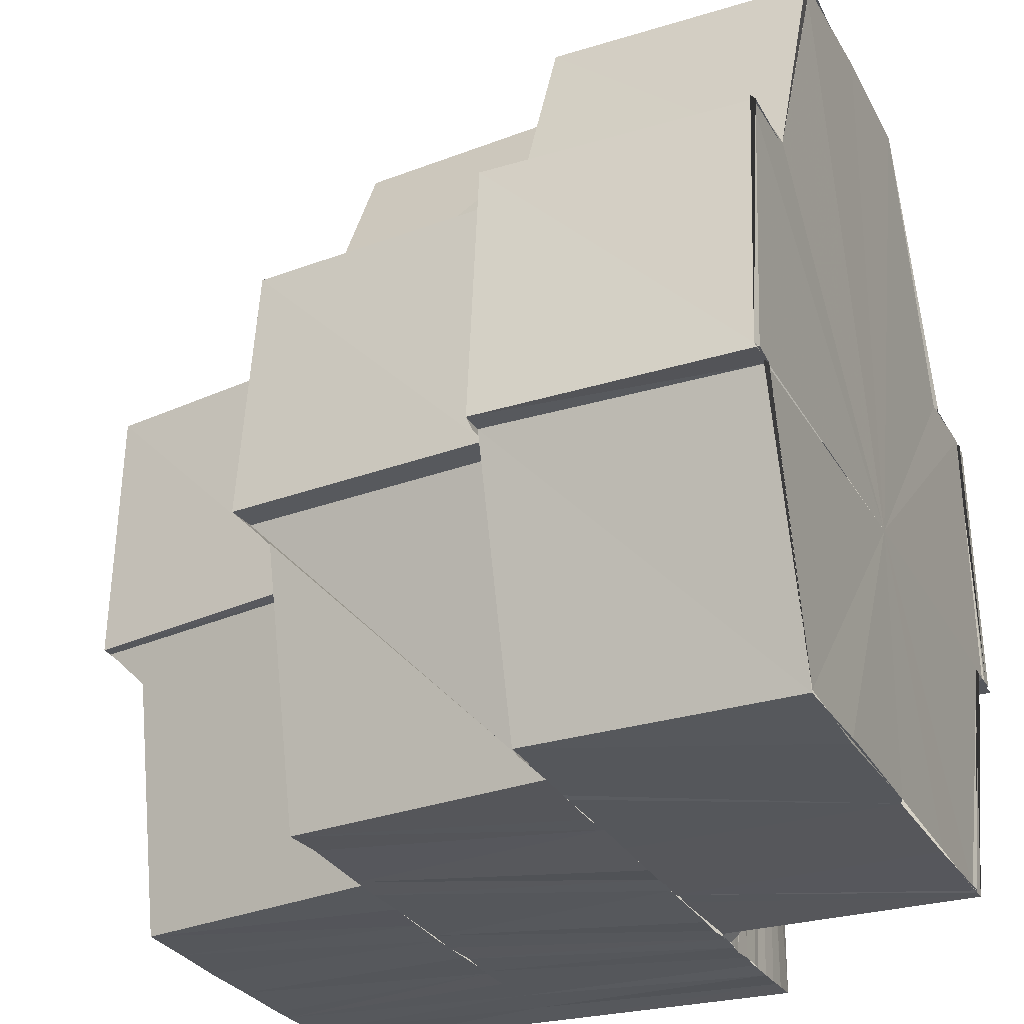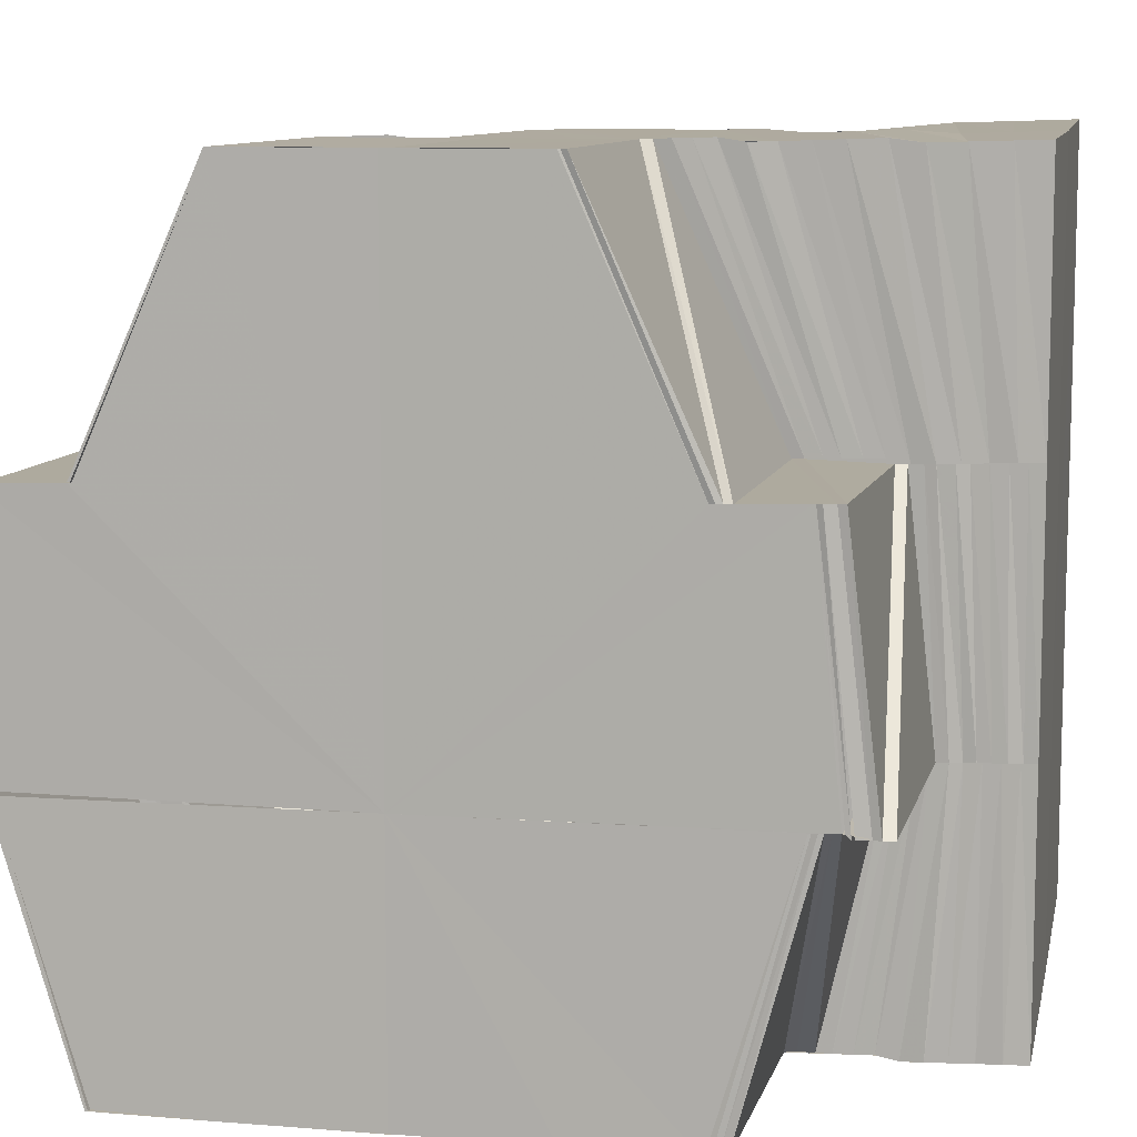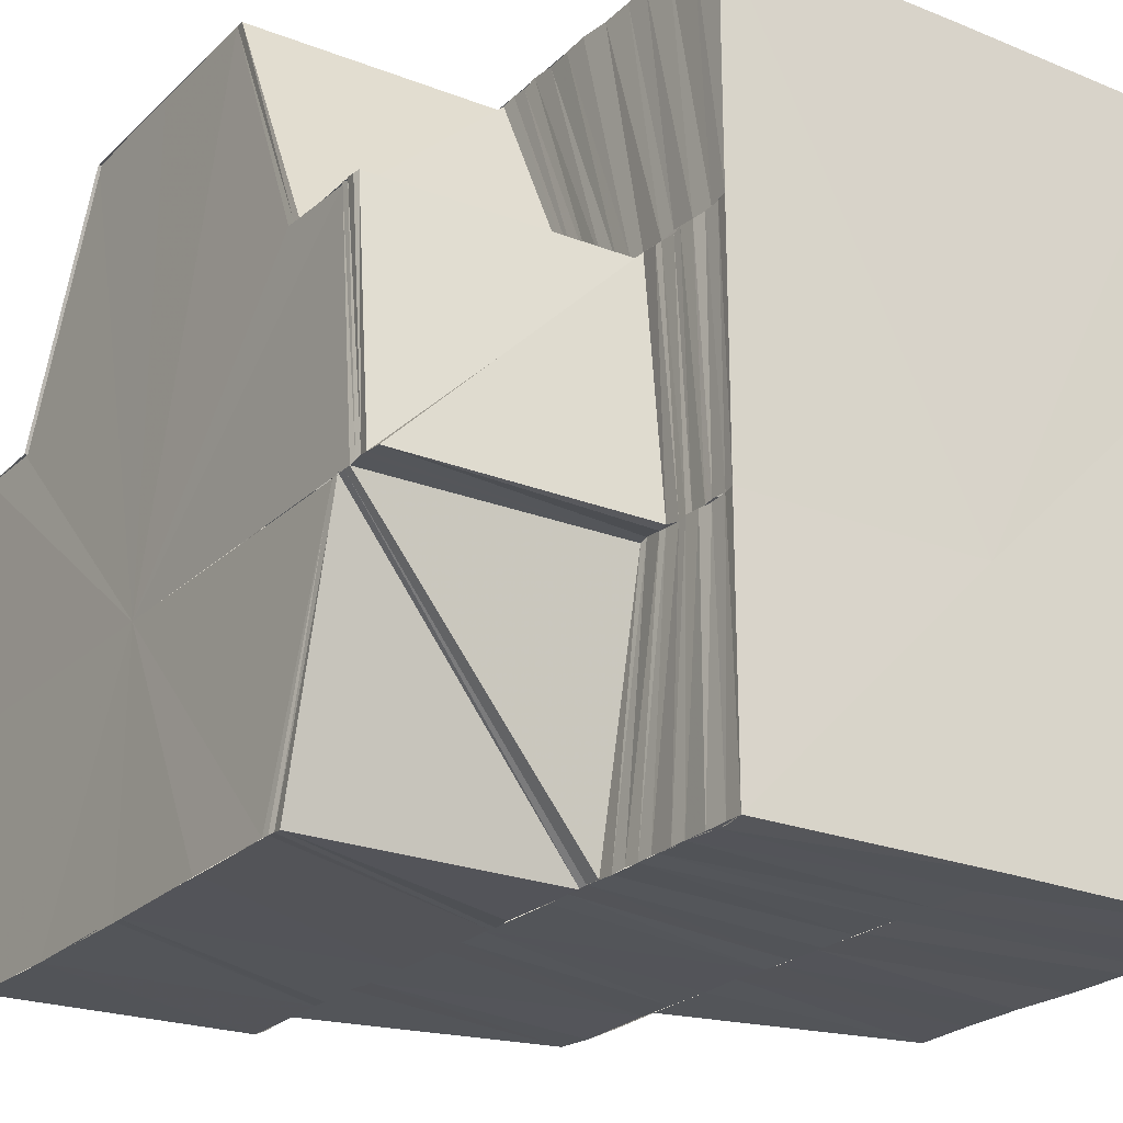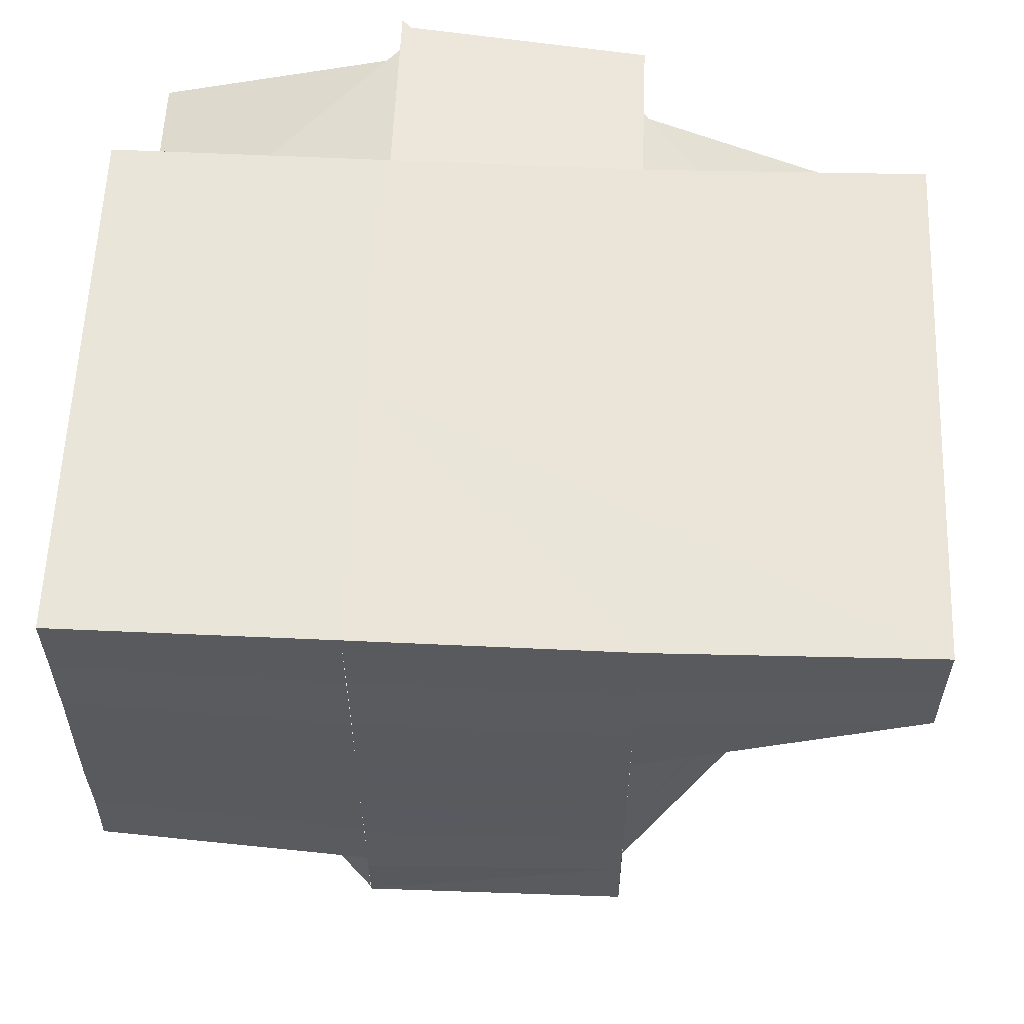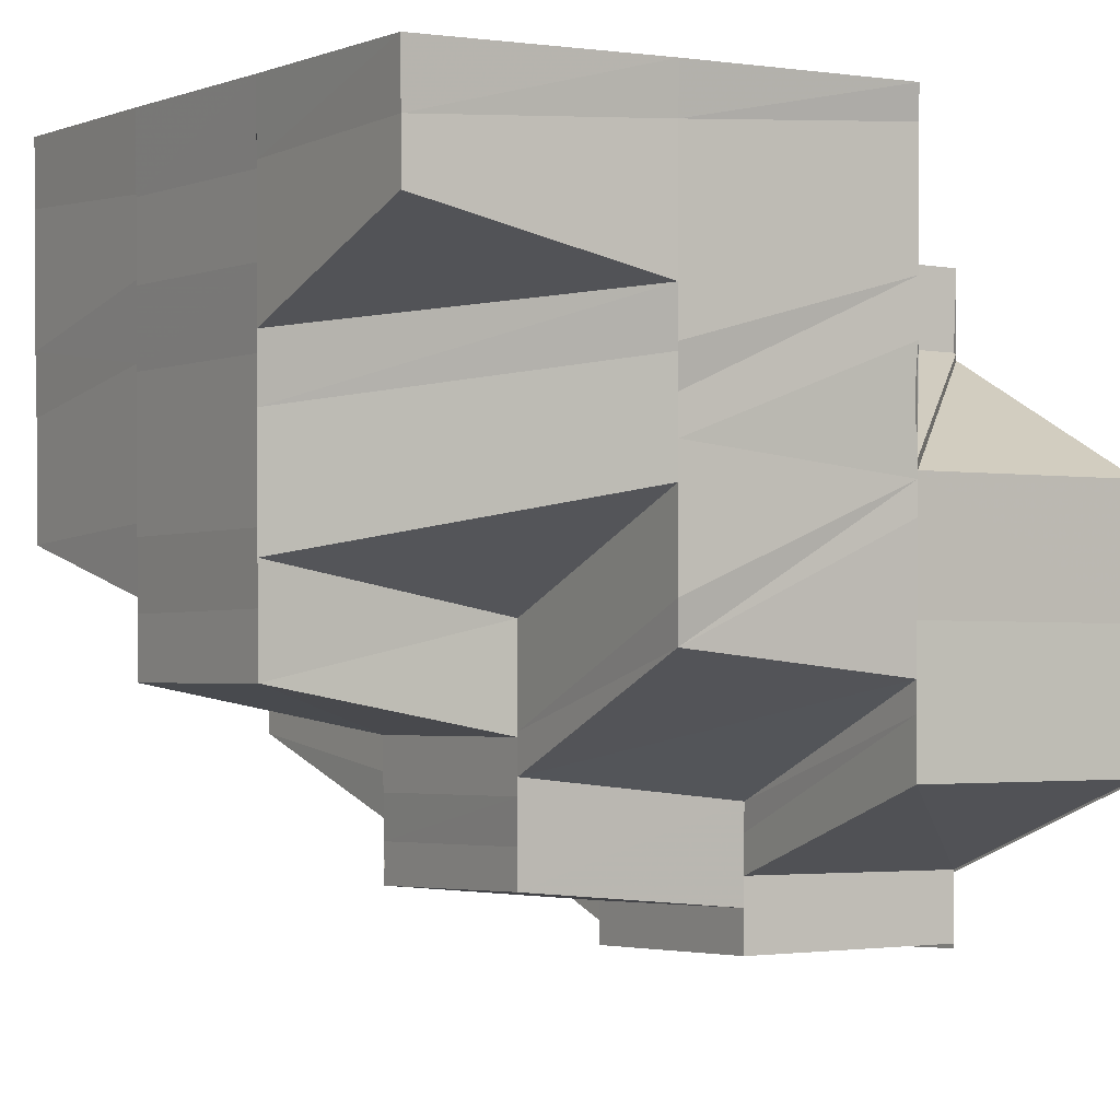
<metadata>
{"format":"obj","ext":"obj","renderer":"f3d","projection":"perspective","resolution":1024,"background":"white","views":[{"elev":-27.1,"azim":-157.0,"up":"+Y"},{"elev":9.8,"azim":-78.4,"up":"+Y"},{"elev":-24.0,"azim":-34.1,"up":"+Y"},{"elev":58.5,"azim":92.2,"up":"+Z"},{"elev":1.7,"azim":147.9,"up":"+Z"}]}
</metadata>
<code>
o 29182
v 2221 1872 12.32
v 2221 1872 12.32
v 2221 1872 12.32
v 2221 1872 12.32
v 2221 1872 12.32
v 2221 1872 12.32
v 2221 1872 12.32
v 2221 1872 12.32
v 2221 1872 12.32
v 2221 1872 12.32
v 2221 1872 12.32
v 2221 1872 12.32
v 2221 1872 12.32
v 2221 1872 12.33
v 2221 1872 12.33
v 2221 1872 12.33
v 2221 1872 12.33
v 2221 1872 12.33
v 2221 1872 12.33
v 2221 1872 12.34
v 2221 1872 12.34
v 2221 1872 12.34
v 2221 1872 12.34
v 2221 1872 12.34
v 2221 1872 12.34
v 2221 1872 12.34
v 2221 1872 12.34
v 2221 1872 12.34
v 2221 1872 12.34
v 2221 1872 12.34
v 2221 1872 12.34
v 2221 1872 12.34
v 2221 1872 12.34
v 2221 1872 12.34
v 2221 1872 12.34
v 2221 1872 12.34
v 2221 1872 12.34
v 2221 1872 12.34
v 2221 1872 12.34
v 2221 1872 12.34
v 2221 1872 12.35
v 2221 1872 12.35
v 2221 1872 12.35
v 2221 1872 12.34
v 2221 1872 12.35
v 2221 1872 12.35
v 2221 1872 12.35
v 2221 1872 12.34
v 2221 1872 12.34
v 2221 1872 12.35
v 2221 1872 12.35
v 2221 1872 12.34
v 2221 1872 12.35
v 2221 1872 12.35
v 2221 1872 12.35
v 2221 1872 12.34
v 2221 1872 12.34
v 2221 1872 12.34
v 2221 1872 12.34
v 2221 1872 12.34
v 2221 1872 12.34
v 2221 1872 12.34
v 2221 1872 12.34
v 2221 1872 12.34
v 2221 1872 12.34
v 2221 1872 12.34
v 2221 1872 12.34
v 2221 1872 12.34
v 2221 1872 12.34
v 2221 1872 12.34
v 2221 1872 12.34
v 2221 1872 12.34
v 2221 1872 12.34
v 2221 1872 12.34
v 2221 1872 12.34
v 2221 1872 12.34
v 2221 1872 12.34
v 2221 1872 12.34
v 2221 1872 12.33
v 2221 1872 12.33
v 2221 1872 12.34
v 2221 1872 12.33
v 2221 1872 12.33
v 2221 1872 12.32
v 2221 1872 12.32
v 2221 1872 12.32
v 2221 1872 12.33
v 2221 1872 12.32
v 2221 1872 12.32
v 2221 1872 12.32
v 2221 1872 12.32
v 2221 1872 12.32
v 2221 1872 12.32
v 2221 1872 12.32
v 2221 1872 12.33
v 2221 1872 12.32
v 2221 1872 12.33
v 2221 1872 12.32
v 2221 1872 12.33
v 2221 1872 12.32
v 2221 1872 12.33
v 2221 1872 12.32
v 2221 1872 12.33
v 2221 1872 12.32
v 2221 1872 12.32
v 2221 1872 12.32
v 2221 1872 12.33
v 2221 1872 12.32
v 2221 1872 12.33
v 2221 1872 12.32
v 2221 1872 12.34
v 2221 1872 12.34
v 2221 1872 12.34
v 2221 1872 12.34
v 2221 1872 12.34
v 2221 1872 12.34
v 2221 1872 12.33
v 2221 1872 12.33
v 2221 1872 12.32
v 2221 1872 12.34
v 2221 1872 12.32
v 2221 1872 12.32
v 2221 1872 12.32
v 2221 1872 12.32
v 2221 1872 12.32
v 2221 1872 12.32
v 2221 1872 12.32
v 2221 1872 12.32
v 2221 1872 12.32
v 2221 1872 12.32
v 2221 1872 12.33
v 2221 1872 12.34
v 2221 1872 12.34
v 2221 1872 12.34
v 2221 1872 12.34
v 2221 1872 12.34
v 2221 1872 12.34
v 2221 1872 12.34
v 2221 1872 12.34
v 2221 1872 12.34
v 2221 1872 12.32
v 2221 1872 12.32
v 2221 1872 12.32
v 2221 1872 12.32
v 2221 1872 12.32
v 2221 1872 12.32
v 2221 1872 12.32
v 2221 1872 12.32
v 2221 1872 12.32
v 2221 1872 12.32
v 2221 1872 12.32
v 2221 1872 12.32
v 2221 1872 12.32
v 2221 1872 12.32
v 2221 1872 12.32
v 2221 1872 12.32
v 2221 1872 12.32
v 2221 1872 12.32
v 2221 1872 12.32
v 2221 1872 12.32
v 2221 1872 12.32
v 2221 1872 12.32
v 2221 1872 12.32
v 2221 1872 12.32
v 2221 1872 12.32
v 2221 1872 12.32
v 2221 1872 12.32
v 2221 1872 12.32
v 2221 1872 12.32
v 2221 1872 12.33
v 2221 1872 12.33
v 2221 1872 12.33
v 2221 1872 12.33
v 2221 1872 12.33
v 2221 1872 12.33
v 2221 1872 12.33
v 2221 1872 12.33
v 2221 1872 12.33
v 2221 1872 12.33
v 2221 1872 12.34
v 2221 1872 12.33
v 2221 1872 12.34
v 2221 1872 12.34
v 2221 1872 12.34
v 2221 1872 12.34
v 2221 1872 12.34
v 2221 1872 12.34
v 2221 1872 12.33
v 2221 1872 12.33
v 2221 1872 12.34
v 2221 1872 12.34
v 2221 1872 12.34
v 2221 1872 12.34
v 2221 1872 12.34
v 2221 1872 12.34
v 2221 1872 12.35
v 2221 1872 12.34
v 2221 1872 12.34
v 2221 1872 12.34
v 2221 1872 12.35
v 2221 1872 12.34
v 2221 1872 12.35
v 2221 1872 12.35
v 2221 1872 12.35
v 2221 1872 12.35
v 2221 1872 12.35
v 2221 1872 12.35
v 2221 1872 12.35
v 2221 1872 12.35
v 2221 1872 12.34
v 2221 1872 12.35
v 2221 1872 12.35
v 2221 1872 12.35
v 2221 1872 12.35
v 2221 1872 12.35
v 2221 1872 12.35
v 2221 1872 12.35
v 2221 1872 12.35
v 2221 1872 12.35
v 2221 1872 12.35
v 2221 1872 12.35
v 2221 1872 12.35
v 2221 1872 12.35
v 2221 1872 12.35
v 2221 1872 12.35
v 2221 1872 12.35
v 2221 1872 12.35
v 2221 1872 12.35
v 2221 1872 12.35
v 2221 1872 12.35
v 2221 1872 12.35
v 2221 1872 12.35
v 2221 1872 12.35
v 2221 1872 12.35
v 2221 1872 12.35
v 2221 1872 12.35
v 2221 1872 12.35
v 2221 1872 12.35
v 2221 1872 12.35
v 2221 1872 12.35
v 2221 1872 12.35
v 2221 1872 12.35
v 2221 1872 12.35
v 2221 1872 12.35
v 2221 1872 12.34
v 2221 1872 12.35
v 2221 1872 12.34
v 2221 1872 12.34
v 2221 1872 12.35
v 2221 1872 12.34
v 2221 1872 12.34
v 2221 1872 12.34
v 2221 1872 12.34
v 2221 1872 12.34
v 2221 1872 12.34
v 2221 1872 12.34
v 2221 1872 12.34
v 2221 1872 12.34
v 2221 1872 12.34
v 2221 1872 12.34
v 2221 1872 12.34
v 2221 1872 12.34
v 2221 1872 12.35
v 2221 1872 12.34
v 2221 1872 12.35
v 2221 1872 12.35
v 2221 1872 12.35
v 2221 1872 12.34
v 2221 1872 12.34
v 2221 1872 12.33
v 2221 1872 12.33
v 2221 1872 12.33
v 2221 1872 12.33
v 2221 1872 12.33
v 2221 1872 12.33
v 2221 1872 12.33
v 2221 1872 12.34
v 2221 1872 12.34
v 2221 1872 12.34
v 2221 1872 12.34
v 2221 1872 12.34
v 2221 1872 12.34
v 2221 1872 12.34
v 2221 1872 12.34
v 2221 1872 12.34
v 2221 1872 12.34
v 2221 1872 12.34
v 2221 1872 12.32
v 2221 1872 12.32
v 2221 1872 12.32
v 2221 1872 12.32
v 2221 1872 12.32
v 2221 1872 12.32
v 2221 1872 12.32
v 2221 1872 12.32
v 2221 1872 12.32
v 2221 1872 12.32
v 2221 1872 12.32
v 2221 1872 12.33
v 2221 1872 12.33
v 2221 1872 12.33
v 2221 1872 12.33
v 2221 1872 12.32
v 2221 1872 12.32
v 2221 1872 12.33
v 2221 1872 12.33
v 2221 1872 12.33
v 2221 1872 12.33
v 2221 1872 12.33
v 2221 1872 12.33
v 2221 1872 12.33
v 2221 1872 12.33
v 2221 1872 12.33
v 2221 1872 12.33
v 2221 1872 12.33
v 2221 1872 12.33
v 2221 1872 12.33
v 2221 1872 12.33
v 2221 1872 12.34
v 2221 1872 12.33
v 2221 1872 12.34
v 2221 1872 12.34
v 2221 1872 12.34
v 2221 1872 12.34
v 2221 1872 12.34
v 2221 1872 12.34
v 2221 1872 12.34
v 2221 1872 12.34
v 2221 1872 12.34
v 2221 1872 12.34
v 2221 1872 12.34
v 2221 1872 12.34
v 2221 1872 12.34
v 2221 1872 12.34
v 2221 1872 12.34
v 2221 1872 12.34
v 2221 1872 12.34
v 2221 1872 12.35
v 2221 1872 12.34
v 2221 1872 12.35
v 2221 1872 12.35
v 2221 1872 12.34
v 2221 1872 12.35
v 2221 1872 12.35
v 2221 1872 12.35
v 2221 1872 12.35
v 2221 1872 12.35
v 2221 1872 12.35
v 2221 1872 12.35
v 2221 1872 12.35
v 2221 1872 12.35
v 2221 1872 12.35
v 2221 1872 12.35
v 2221 1872 12.35
v 2221 1872 12.35
v 2221 1872 12.34
v 2221 1872 12.34
v 2221 1872 12.35
v 2221 1872 12.35
v 2221 1872 12.35
v 2221 1872 12.35
v 2221 1872 12.35
v 2221 1872 12.34
v 2221 1872 12.34
v 2221 1872 12.34
v 2221 1872 12.34
v 2221 1872 12.34
v 2221 1872 12.34
v 2221 1872 12.34
v 2221 1872 12.34
v 2221 1872 12.33
v 2221 1872 12.34
v 2221 1872 12.33
v 2221 1872 12.33
v 2221 1872 12.33
v 2221 1872 12.33
v 2221 1872 12.33
v 2221 1872 12.33
v 2221 1872 12.33
v 2221 1872 12.33
v 2221 1872 12.33
v 2221 1872 12.33
v 2221 1872 12.33
v 2221 1872 12.33
v 2221 1872 12.33
v 2221 1872 12.33
v 2221 1872 12.33
v 2221 1872 12.33
v 2221 1872 12.33
v 2221 1872 12.34
v 2221 1872 12.34
v 2221 1872 12.34
v 2221 1872 12.34
v 2221 1872 12.34
v 2221 1872 12.34
v 2221 1872 12.35
v 2221 1872 12.35
v 2221 1872 12.35
v 2221 1872 12.34
v 2221 1872 12.34
v 2221 1872 12.35
v 2221 1872 12.34
v 2221 1872 12.34
v 2221 1872 12.34
v 2221 1872 12.35
v 2221 1872 12.35
v 2221 1872 12.34
f 1 2 3
f 4 5 2
f 6 4 7
f 8 9 2
f 2 9 10
f 11 12 10
f 10 13 14
f 13 15 14
f 14 15 16
f 15 17 16
f 15 18 17
f 18 19 17
f 17 19 20
f 19 21 20
f 20 21 22
f 21 23 24
f 25 26 23
f 21 25 27
f 25 28 29
f 28 30 29
f 31 30 32
f 30 33 34
f 30 35 33
f 35 36 33
f 35 37 36
f 38 39 36
f 39 40 41
f 40 42 43
f 36 44 45
f 44 46 47
f 45 48 49
f 50 51 48
f 52 53 46
f 54 55 53
f 56 45 57
f 56 57 58
f 59 56 58
f 59 58 60
f 61 60 62
f 63 61 62
f 57 64 65
f 66 67 64
f 67 68 69
f 65 70 71
f 72 73 70
f 74 65 75
f 65 76 75
f 77 75 78
f 75 79 80
f 81 75 80
f 80 79 82
f 80 82 83
f 83 82 84
f 85 83 86
f 87 88 84
f 84 89 90
f 91 90 92
f 89 93 94
f 95 96 89
f 97 95 98
f 95 99 96
f 99 100 96
f 99 101 100
f 101 102 100
f 101 103 104
f 102 105 106
f 102 107 108
f 109 107 110
f 111 112 113
f 111 114 112
f 114 81 112
f 114 115 116
f 111 113 117
f 113 118 117
f 118 119 117
f 120 111 117
f 36 120 117
f 121 122 117
f 123 124 117
f 125 126 117
f 127 128 117
f 129 130 117
f 130 131 117
f 131 132 117
f 132 133 117
f 133 134 117
f 133 22 134
f 22 135 134
f 136 137 135
f 27 138 135
f 137 139 138
f 139 140 138
f 141 142 143
f 142 144 145
f 146 147 148
f 147 149 13
f 150 151 149
f 152 150 149
f 153 152 154
f 155 156 154
f 155 154 8
f 157 155 158
f 159 160 161
f 161 162 163
f 164 162 165
f 162 166 167
f 162 168 166
f 169 170 166
f 166 171 172
f 171 173 172
f 170 174 173
f 173 175 176
f 175 177 176
f 178 175 173
f 175 179 177
f 179 180 177
f 179 181 180
f 181 182 180
f 180 182 183
f 182 184 183
f 182 185 184
f 185 186 184
f 185 187 186
f 188 189 181
f 187 190 186
f 187 191 190
f 192 190 193
f 191 194 190
f 191 195 194
f 195 196 194
f 190 197 198
f 199 200 197
f 190 199 52
f 199 201 54
f 201 202 54
f 201 203 202
f 203 204 202
f 203 205 204
f 205 206 204
f 207 204 208
f 209 208 210
f 204 211 208
f 204 206 211
f 205 212 206
f 206 213 211
f 206 214 213
f 214 215 213
f 214 216 215
f 216 217 215
f 212 218 206
f 216 219 217
f 212 220 218
f 220 221 218
f 220 222 221
f 222 223 221
f 222 224 223
f 219 225 217
f 219 226 225
f 226 227 225
f 226 228 227
f 229 230 223
f 230 231 227
f 231 232 233
f 230 231 234
f 229 230 234
f 231 235 234
f 236 229 234
f 236 229 237
f 238 233 239
f 238 240 241
f 217 239 242
f 217 238 243
f 244 242 245
f 244 217 246
f 211 245 247
f 211 244 248
f 249 247 250
f 249 211 251
f 252 250 253
f 252 249 254
f 251 255 256
f 248 257 255
f 254 256 258
f 246 259 257
f 260 261 255
f 262 260 256
f 261 263 257
f 264 262 258
f 263 265 259
f 243 266 259
f 265 267 266
f 268 258 269
f 269 258 270
f 269 271 272
f 273 272 274
f 275 269 276
f 275 276 273
f 277 252 268
f 277 268 278
f 279 277 278
f 279 278 280
f 281 279 280
f 281 280 282
f 69 281 282
f 69 282 283
f 284 283 285
f 286 287 283
f 288 289 290
f 289 291 292
f 293 294 295
f 294 296 164
f 294 297 296
f 297 298 296
f 297 299 298
f 299 300 298
f 301 302 300
f 303 304 305
f 304 306 307
f 304 308 178
f 308 309 178
f 310 311 308
f 308 312 309
f 312 313 309
f 314 312 308
f 312 315 313
f 315 316 317
f 318 319 316
f 315 318 320
f 320 321 181
f 189 322 321
f 323 324 319
f 318 323 325
f 325 326 321
f 322 327 326
f 328 329 324
f 323 328 330
f 330 331 326
f 327 332 331
f 333 334 329
f 328 333 335
f 335 336 331
f 332 337 336
f 333 338 339
f 338 340 339
f 338 341 340
f 339 342 336
f 336 342 195
f 342 343 195
f 195 343 196
f 342 344 343
f 343 212 196
f 344 345 343
f 343 345 212
f 344 346 345
f 345 237 212
f 345 347 237
f 348 236 345
f 348 236 234
f 349 348 340
f 349 348 234
f 350 349 234
f 350 349 351
f 352 350 234
f 352 350 353
f 354 352 353
f 355 352 234
f 235 355 234
f 356 354 357
f 358 353 357
f 355 359 360
f 235 355 361
f 361 362 358
f 267 235 361
f 361 360 363
f 241 361 266
f 266 361 364
f 266 364 365
f 364 357 366
f 365 364 366
f 365 366 367
f 368 365 367
f 368 367 369
f 370 368 369
f 370 369 371
f 372 370 371
f 372 371 373
f 373 371 374
f 375 372 373
f 374 376 377
f 375 373 378
f 270 375 378
f 270 378 379
f 373 380 381
f 382 379 383
f 384 385 379
f 374 386 314
f 386 387 314
f 386 388 387
f 388 389 387
f 388 390 389
f 390 391 389
f 390 392 391
f 392 393 391
f 392 394 393
f 394 395 393
f 394 396 395
f 396 351 395
f 396 397 351
f 398 399 400
f 398 401 402
f 401 403 404
f 405 406 407

</code>
